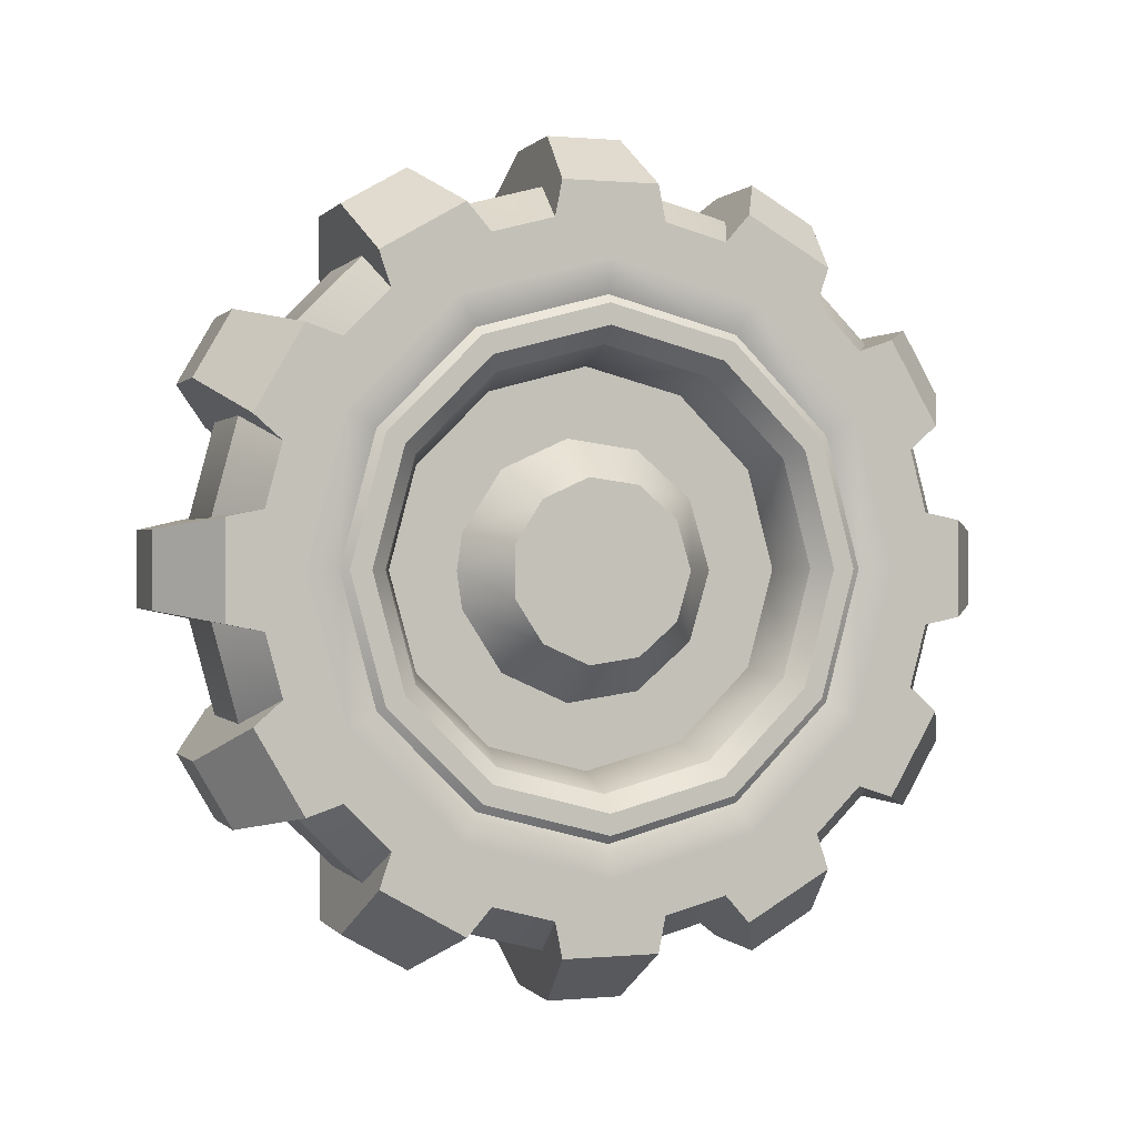
<metadata>
{"format":"obj","ext":"obj","renderer":"f3d","projection":"perspective","resolution":1024,"background":"white","views":[{"elev":0.4,"azim":71.5,"up":"+Y"}]}
</metadata>
<code>
o object41
v 1.128 -0.1274 -0.7794
v 1.063 -0.1173 -0.7968
v 1.063 -0.002272 -0.7654
v 1.063 -0 -0.7654
v 1.128 -0 -0.7452
v 1.128 0.1274 -0.7794
v 1.063 0.1173 -0.7968
v 1.063 0.2032 -0.8827
v 1.128 0.2548 -1
v 1.063 0.2346 -1
v 1.128 0.2206 -1.127
v 1.063 0.2032 -1.117
v 1.128 0.1274 -1.221
v 1.063 0.1173 -1.203
v 1.063 -0 -1.235
v 1.128 -0 -1.255
v 1.063 -0.002276 -1.235
v 1.128 -0.1274 -1.221
v 1.063 -0.2032 -1.117
v 1.128 -0.2206 -1.127
v 1.063 -0.2346 -1
v 1.128 -0.2548 -1
v 1.063 -0.2032 -0.8827
v 1.128 -0.2206 -0.8726
v 1.063 -0.1173 -1.203
v 1.128 0.2206 -0.8726
v 1.15 -0 -0.725
v 1.15 0.1375 -0.7618
v 1.15 0.2382 -0.8625
v 1.15 0.275 -1
v 1.15 0.2381 -1.138
v 1.15 0.1375 -1.238
v 1.15 -0 -1.275
v 1.15 -0.1375 -1.238
v 1.15 -0.2381 -1.138
v 1.15 -0.275 -1
v 1.15 -0.2382 -0.8625
v 1.15 -0.1375 -0.7618
v 1.15 -0 -1.3
v 1.15 -0.15 -1.26
v 1.15 -0.2598 -1.15
v 1.15 -0.3 -1
v 1.15 -0.15 -0.7402
v 1.15 -0.2598 -0.85
v 1.15 -0 -0.7
v 1.15 0.15 -0.7402
v 1.15 0.2598 -0.85
v 1.15 0.3 -1
v 1.15 0.2598 -1.15
v 1.15 0.15 -1.26
v 1.142 0.155 -0.7315
v 1.142 -0 -0.69
v 1.142 -0.155 -0.7315
v 1.142 -0.2685 -0.845
v 1.142 -0.31 -1
v 1.142 -0.2685 -1.155
v 1.142 -0.155 -1.268
v 1.142 -0 -1.31
v 1.142 0.155 -1.268
v 1.142 0.2685 -1.155
v 1.142 0.31 -1
v 1.142 0.2685 -0.845
v 1.15 0.175 -1.303
v 1.15 0.3031 -1.175
v 1.15 0.3075 -1.254
v 1.15 0.3734 -1.139
v 1.15 0.3488 -1.268
v 1.15 0.3931 -1.066
v 1.15 0.35 -1
v 1.15 0.3931 -0.9341
v 1.15 0.3031 -0.825
v 1.15 0.3734 -0.8605
v 1.15 0.3075 -0.7463
v 1.15 0.2537 -0.6925
v 1.15 0.175 -0.6969
v 1.15 0.1395 -0.6266
v 1.15 -0 -0.65
v 1.15 0.06593 -0.6069
v 1.15 -0 -0.6069
v 1.15 -0.05739 -0.5641
v 1.15 0.05738 -0.5641
v 1.15 -0.06593 -0.6069
v 1.15 -0.175 -0.6969
v 1.15 -0.1395 -0.6266
v 1.15 -0.2537 -0.6925
v 1.15 -0.1682 -0.5938
v 1.15 -0.2676 -0.6512
v 1.15 -0.3031 -0.825
v 1.15 -0.3075 -0.7463
v 1.15 -0.3734 -0.8605
v 1.15 -0.3488 -0.7324
v 1.15 -0.4062 -0.8318
v 1.15 -0.35 -1
v 1.15 -0.3931 -0.9341
v 1.15 -0.3931 -1.066
v 1.15 -0.4359 -0.9426
v 1.15 -0.4359 -1.057
v 1.15 -0.3031 -1.175
v 1.15 -0.3734 -1.139
v 1.15 -0.3075 -1.254
v 1.15 -0.4062 -1.168
v 1.15 -0.3488 -1.268
v 1.15 -0.2537 -1.308
v 1.15 -0.175 -1.303
v 1.15 -0.1395 -1.373
v 1.15 -0 -1.35
v 1.15 0.06593 -1.393
v 1.15 0.1395 -1.373
v 1.15 0.2537 -1.308
v 1.15 0.1682 -1.406
v 1.15 0.2676 -1.349
v 1.15 0.05738 -1.436
v 1.15 -0 -1.393
v 1.15 -0.06593 -1.393
v 1.15 -0.05739 -1.436
v 1.15 -0.1682 -1.406
v 1.15 -0.2676 -1.349
v 1.15 0.1682 -0.5938
v 1.15 0.2676 -0.6512
v 1.15 0.3488 -0.7324
v 1.15 0.4062 -0.8318
v 1.15 0.4359 -0.9426
v 1.15 0.4359 -1.057
v 1.15 0.4062 -1.168
v 1.075 -0.05696 -1.438
v 0.925 -0.05696 -1.438
v 0.9437 -0.04456 -1.5
v 0.85 -0.05738 -1.436
v 0.85 -0.06593 -1.393
v 1.056 -0.04456 -1.5
v 0.85 -0.1395 -1.373
v 0.925 -0.1697 -1.408
v 0.85 -0 -1.35
v 0.85 -0 -1.393
v 0.85 0.05738 -1.436
v 0.85 0.06593 -1.393
v 0.85 0.1395 -1.373
v 0.85 0.175 -1.303
v 0.85 0.3075 -1.254
v 0.85 0.3031 -1.175
v 0.85 0.3931 -1.066
v 0.85 0.35 -1
v 0.85 0.3931 -0.9341
v 0.85 0.3031 -0.825
v 0.85 0.3075 -0.7463
v 0.85 0.3734 -0.8605
v 0.85 0.175 -0.6969
v 0.85 0.2537 -0.6925
v 0.85 0.2676 -0.6512
v 0.85 0.1395 -0.6266
v 0.85 0 -0.65
v 0.85 0.06593 -0.6069
v 0.85 0.05739 -0.5641
v 0.85 -0 -0.6069
v 0.85 -0.06593 -0.6069
v 0.85 -0.05739 -0.5641
v 0.85 -0.175 -0.6969
v 0.8575 -0 -0.69
v 0.8575 -0.155 -0.7315
v 0.85 -0.3031 -0.825
v 0.8575 -0.2685 -0.845
v 0.85 -0.35 -1
v 0.8575 -0.31 -1
v 0.8575 -0.2685 -1.155
v 0.85 -0.3031 -1.175
v 0.8575 -0.155 -1.268
v 0.8575 -0 -1.31
v 0.85 -0.175 -1.303
v 0.85 -0.2537 -1.308
v 0.85 -0.3075 -1.254
v 0.85 -0.3734 -1.139
v 0.85 -0.3488 -1.268
v 0.85 -0.4062 -1.168
v 0.85 -0.1682 -1.406
v 0.85 -0.2676 -1.349
v 0.85 -0.3931 -1.066
v 0.85 -0.4359 -0.9426
v 0.85 -0.4359 -1.057
v 0.85 -0.3931 -0.9341
v 0.85 -0.3734 -0.8605
v 0.85 -0.3488 -0.7324
v 0.85 -0.4062 -0.8318
v 0.85 -0.3075 -0.7463
v 0.85 -0.2537 -0.6925
v 0.85 -0.1682 -0.5938
v 0.85 -0.2676 -0.6512
v 0.85 -0.1395 -0.6266
v 0.85 0.1682 -0.5938
v 0.8575 0.155 -0.7315
v 0.85 0.4062 -0.8318
v 0.85 0.3488 -0.7324
v 0.8575 0.2685 -0.845
v 0.8575 0.31 -1
v 0.8575 0.2685 -1.155
v 0.85 0.4359 -0.9426
v 0.85 0.4359 -1.057
v 0.85 0.3734 -1.139
v 0.8575 0.155 -1.268
v 0.85 0.4062 -1.168
v 0.85 0.3488 -1.268
v 0.85 0.2537 -1.308
v 0.85 0.2676 -1.349
v 0.85 0.1682 -1.406
v 0.925 -0.05697 -0.562
v 0.925 -0.1697 -0.5922
v 1.075 -0.05696 -0.562
v 1.056 -0.04456 -0.5
v 0.9437 -0.04456 -0.5
v 0.9437 0.04456 -0.5
v 1.075 0.05696 -0.562
v 1.056 0.04456 -0.5
v 0.925 0.05696 -0.562
v 0.925 0.1697 -0.5922
v 1.075 0.1697 -0.5922
v 1.056 0.2114 -0.5447
v 0.9437 0.2114 -0.5447
v 0.9437 0.2886 -0.5893
v 1.075 0.2683 -0.6492
v 1.056 0.2886 -0.5893
v 0.925 0.2683 -0.6492
v 0.925 0.3508 -0.7317
v 1.075 0.3508 -0.7317
v 1.056 0.4107 -0.7114
v 0.9437 0.4107 -0.7114
v 0.9437 0.4553 -0.7886
v 0.925 0.4078 -0.8303
v 1.056 0.4553 -0.7886
v 1.075 0.4078 -0.8303
v 0.925 0.438 -0.943
v 1.075 0.438 -0.943
v 0.9437 0.5 -0.9554
v 1.056 0.5 -0.9554
v 0.9437 0.5 -1.045
v 1.075 0.438 -1.057
v 0.925 0.438 -1.057
v 1.056 0.5 -1.045
v 0.925 0.4078 -1.17
v 1.075 0.4078 -1.17
v 0.9437 0.4553 -1.211
v 1.056 0.4553 -1.211
v 0.9437 0.4107 -1.289
v 1.075 0.3508 -1.268
v 0.925 0.3508 -1.268
v 1.056 0.4107 -1.289
v 0.925 0.2683 -1.351
v 1.075 0.2683 -1.351
v 0.9437 0.2886 -1.411
v 1.056 0.2886 -1.411
v 0.9437 0.2114 -1.455
v 0.925 0.1697 -1.408
v 1.075 0.1697 -1.408
v 1.056 0.2114 -1.455
v 0.925 0.05696 -1.438
v 1.075 0.05696 -1.438
v 1.075 -0.1697 -0.5922
v 1.056 -0.2114 -0.5447
v 0.9437 -0.2114 -0.5447
v 1.056 -0.2886 -0.5893
v 1.075 -0.2683 -0.6492
v 0.925 -0.2683 -0.6492
v 0.9437 -0.2886 -0.5893
v 1.075 -0.3508 -0.7317
v 0.925 -0.3508 -0.7317
v 1.056 -0.4107 -0.7114
v 0.9437 -0.4107 -0.7114
v 1.056 -0.4553 -0.7886
v 0.925 -0.4078 -0.8303
v 1.075 -0.4078 -0.8303
v 0.9437 -0.4553 -0.7886
v 1.075 -0.438 -0.943
v 0.925 -0.438 -0.943
v 0.9437 -0.5 -0.9554
v 1.056 -0.5 -0.9554
v 1.056 -0.5 -1.045
v 1.075 -0.438 -1.057
v 0.9437 -0.5 -1.045
v 0.925 -0.438 -1.057
v 0.925 -0.4078 -1.17
v 1.075 -0.4078 -1.17
v 0.9437 -0.4553 -1.211
v 1.056 -0.4553 -1.211
v 1.056 -0.4107 -1.289
v 1.075 -0.3508 -1.268
v 0.9437 -0.4107 -1.289
v 0.925 -0.3508 -1.268
v 1.075 -0.2683 -1.351
v 0.925 -0.2683 -1.351
v 0.9437 -0.2886 -1.411
v 1.056 -0.2886 -1.411
v 1.056 -0.2114 -1.455
v 0.9437 -0.2114 -1.455
v 0.85 -0.15 -0.7402
v 0.85 0.15 -0.7402
v 0.85 0.2598 -0.85
v 0.85 0.3 -1
v 0.85 0.2598 -1.15
v 0.85 0 -1.3
v 0.85 0.15 -1.26
v 0.85 -0.2598 -1.15
v 0.85 -0.15 -1.26
v 0.85 -0.3 -1
v 0.85 -0.2598 -0.85
v 0.85 -0 -0.7
v 0.85 -0 -1.275
v 0.85 0.1375 -1.238
v 0.85 0.2382 -1.137
v 0.85 0.275 -1
v 0.85 0.2382 -0.8625
v 0.85 0.1375 -0.7618
v 0.85 -0.1375 -0.7618
v 0.85 -0.2382 -0.8625
v 0.85 -0.275 -1
v 0.85 -0.2382 -1.137
v 0.85 -0.1375 -1.238
v 0.85 -0 -0.725
v 0.872 0.1274 -0.7794
v 0.872 -0 -0.7452
v 0.872 -0.1274 -0.7794
v 0.872 -0.2206 -0.8726
v 0.872 -0.2548 -1
v 0.872 -0.2206 -1.127
v 0.872 -0.1274 -1.221
v 0.872 -0 -1.255
v 0.872 0.1274 -1.221
v 0.872 0.2206 -1.127
v 0.872 0.2548 -1
v 0.872 0.2206 -0.8726
v 0.9369 -0.002272 -0.7654
v 0.9369 -0.1173 -0.7968
v 0.9369 -0.2032 -0.8827
v 0.9369 -0.2346 -1
v 0.9369 -0.2032 -1.117
v 0.9369 -0.1173 -1.203
v 0.9369 -0.002276 -1.235
v 0.9369 -0 -1.235
v 0.9369 0.1173 -1.203
v 0.9369 0.2032 -1.117
v 0.9369 0.2346 -1
v 0.9369 0.2032 -0.8827
v 0.9369 -0 -0.7654
v 0.9369 0.1173 -0.7968
v 0.9369 0.04125 -0.851
v 0.9369 -0.002275 -0.8448
v 0.9369 -0.04581 -0.851
v 0.9369 -0.1191 -0.8981
v 0.9369 -0.1552 -0.9773
v 0.9369 -0.1428 -1.063
v 0.9369 -0.08581 -1.129
v 0.9369 -0.002278 -1.154
v 0.9369 0.08125 -1.129
v 0.9369 0.1383 -1.063
v 0.9369 0.1507 -0.9773
v 0.9369 0.1145 -0.8981
v 0.8769 -0.06064 -1.09
v 0.8769 -0.002278 -1.107
v 0.8769 -0.1005 -1.044
v 0.8769 -0.08387 -0.9286
v 0.8769 -0.03269 -0.8957
v 0.8769 0.02814 -0.8957
v 0.8769 0.07931 -0.9286
v 0.8769 0.09593 -1.044
v 0.8769 0.05609 -1.09
v 0.8769 0.1046 -0.9839
v 0.8769 -0.1091 -0.9839
v 0.8769 -0.002278 -0.9993
v 1.075 -0.1697 -1.408
v 1.056 0.04456 -1.5
v 0.9437 0.04456 -1.5
v 1.063 -0.002275 -0.8448
v 1.063 0.04125 -0.851
v 1.063 -0.04581 -0.851
v 1.063 -0.1191 -0.8981
v 1.063 -0.1552 -0.9773
v 1.063 -0.1428 -1.063
v 1.063 -0.08581 -1.129
v 1.063 0.08125 -1.129
v 1.063 0.1507 -0.9773
v 1.063 0.1145 -0.8981
v 1.063 0.1383 -1.063
v 1.063 -0.002278 -1.154
v 1.123 -0.002278 -1.107
v 1.123 0.05609 -1.09
v 1.123 0.09593 -1.044
v 1.123 0.1046 -0.9839
v 1.123 0.07931 -0.9286
v 1.123 0.02814 -0.8957
v 1.123 -0.03269 -0.8957
v 1.123 -0.08387 -0.9286
v 1.123 -0.1091 -0.9839
v 1.123 -0.1005 -1.044
v 1.123 -0.06064 -1.09
v 1.123 -0.002278 -0.9993
f 1 2 3
f 3 4 5
f 6 4 7
f 6 7 8
f 9 8 10
f 11 10 12
f 13 12 14
f 14 15 16
f 17 18 16
f 19 20 18
f 21 22 20
f 23 24 22
f 21 23 22
f 19 21 20
f 25 19 18
f 17 25 18
f 16 15 17
f 14 16 13
f 13 11 12
f 11 9 10
f 9 26 8
f 26 6 8
f 6 5 4
f 23 1 24
f 23 2 1
f 5 1 3
f 1 5 27
f 28 27 6
f 29 6 26
f 29 26 9
f 30 9 11
f 31 11 13
f 13 16 32
f 16 33 32
f 34 16 18
f 18 20 35
f 20 36 35
f 22 37 36
f 22 24 37
f 20 22 36
f 18 35 34
f 34 33 16
f 32 31 13
f 31 30 11
f 30 29 9
f 29 28 6
f 27 5 6
f 1 38 37
f 24 1 37
f 1 27 38
f 39 33 34
f 40 34 35
f 41 35 36
f 42 36 37
f 37 43 44
f 38 45 43
f 46 45 28
f 47 46 29
f 29 30 48
f 30 49 48
f 31 50 49
f 31 32 50
f 30 31 49
f 48 47 29
f 46 28 29
f 45 27 28
f 38 27 45
f 37 38 43
f 44 42 37
f 42 41 36
f 41 40 35
f 32 39 50
f 32 33 39
f 40 39 34
f 51 52 46
f 43 52 53
f 44 53 54
f 44 54 55
f 42 55 56
f 41 56 57
f 57 39 40
f 39 58 59
f 59 49 50
f 60 48 49
f 61 47 48
f 61 62 47
f 60 61 48
f 59 60 49
f 50 39 59
f 57 58 39
f 40 41 57
f 41 42 56
f 42 44 55
f 44 43 53
f 43 45 52
f 52 45 46
f 51 46 47
f 62 51 47
f 159 158 292
f 293 158 189
f 294 189 192
f 294 192 193
f 295 193 194
f 296 194 198
f 198 297 298
f 297 167 166
f 166 299 300
f 164 301 299
f 163 302 301
f 163 161 302
f 164 163 301
f 166 164 299
f 300 297 166
f 198 167 297
f 298 296 198
f 296 295 194
f 295 294 193
f 294 293 189
f 293 303 158
f 158 303 292
f 159 292 302
f 161 159 302
f 297 304 305
f 298 305 306
f 296 306 307
f 295 307 308
f 294 308 309
f 303 293 309
f 292 303 310
f 310 311 302
f 311 301 302
f 312 299 301
f 313 300 299
f 313 314 300
f 312 313 299
f 311 312 301
f 310 302 292
f 303 315 310
f 309 315 303
f 293 294 309
f 294 295 308
f 295 296 307
f 296 298 306
f 314 297 300
f 314 304 297
f 298 297 305
f 316 317 315
f 310 315 318
f 311 318 319
f 311 319 320
f 312 320 321
f 313 321 322
f 322 323 314
f 323 304 314
f 305 323 324
f 324 325 306
f 325 307 306
f 326 308 307
f 326 327 308
f 325 326 307
f 324 306 305
f 305 304 323
f 314 313 322
f 313 312 321
f 312 311 320
f 311 310 318
f 315 317 318
f 316 309 308
f 327 316 308
f 316 315 309
f 328 329 318
f 319 318 330
f 320 330 331
f 321 331 332
f 322 332 333
f 323 322 334
f 323 335 336
f 336 337 324
f 337 325 324
f 338 326 325
f 339 327 326
f 339 316 327
f 340 317 316
f 341 340 316
f 339 341 316
f 338 339 326
f 337 338 325
f 324 323 336
f 334 335 323
f 322 333 334
f 322 321 332
f 321 320 331
f 320 319 330
f 318 329 330
f 317 340 328
f 328 318 317
f 342 343 328
f 329 328 344
f 330 329 345
f 331 330 346
f 332 331 347
f 333 332 348
f 348 349 334
f 335 334 350
f 337 350 351
f 339 337 352
f 340 339 353
f 339 352 353
f 340 341 339
f 337 351 352
f 339 338 337
f 337 335 350
f 337 336 335
f 334 349 350
f 348 334 333
f 332 347 348
f 331 346 347
f 330 345 346
f 329 344 345
f 353 328 340
f 328 343 344
f 353 342 328
f 354 355 348
f 356 348 347
f 356 347 346
f 357 346 345
f 357 345 344
f 358 344 343
f 343 342 359
f 360 342 353
f 360 353 352
f 361 352 351
f 361 351 350
f 362 361 350
f 361 363 352
f 363 360 352
f 360 359 342
f 359 358 343
f 358 357 344
f 357 364 346
f 364 356 346
f 350 355 362
f 350 349 355
f 355 349 348
f 356 354 348
f 355 354 365
f 361 362 365
f 363 361 365
f 360 363 365
f 359 360 365
f 358 359 365
f 357 358 365
f 364 357 365
f 356 364 365
f 354 356 365
f 362 355 365
f 3 369 370
f 371 3 2
f 372 2 23
f 373 23 21
f 374 21 19
f 375 19 25
f 25 17 375
f 376 17 15
f 15 14 12
f 377 12 8
f 378 8 4
f 8 7 4
f 378 377 8
f 377 379 12
f 12 10 8
f 379 376 12
f 376 15 12
f 376 380 17
f 17 380 375
f 375 374 19
f 374 373 21
f 373 372 23
f 372 371 2
f 371 369 3
f 4 3 378
f 3 370 378
f 375 380 381
f 382 381 376
f 376 379 383
f 377 384 383
f 377 385 384
f 370 386 385
f 369 387 386
f 371 388 387
f 373 389 388
f 373 390 389
f 373 374 390
f 372 373 388
f 371 372 388
f 369 371 387
f 386 370 369
f 378 370 385
f 377 378 385
f 379 377 383
f 376 383 382
f 381 380 376
f 375 391 390
f 374 375 390
f 375 381 391
f 381 382 392
f 390 391 392
f 389 390 392
f 388 389 392
f 387 388 392
f 386 387 392
f 385 386 392
f 384 385 392
f 383 384 392
f 382 383 392
f 391 381 392
f 59 58 63
f 64 63 65
f 66 65 67
f 66 68 69
f 70 71 69
f 72 73 71
f 73 74 75
f 76 77 75
f 78 79 77
f 80 79 81
f 80 82 79
f 79 78 81
f 83 77 84
f 85 84 86
f 87 85 86
f 88 83 89
f 90 89 91
f 92 90 91
f 93 88 94
f 95 94 96
f 97 95 96
f 98 93 99
f 100 99 101
f 102 100 101
f 100 103 104
f 105 106 104
f 106 107 108
f 109 108 110
f 111 109 110
f 112 107 113
f 113 114 115
f 115 112 113
f 106 113 107
f 114 113 106
f 116 105 117
f 105 114 106
f 105 103 117
f 103 105 104
f 100 104 98
f 98 99 100
f 57 98 104
f 57 56 98
f 93 95 99
f 93 94 95
f 55 54 93
f 56 93 98
f 56 55 93
f 88 90 94
f 88 89 90
f 54 53 88
f 54 88 93
f 83 85 89
f 83 84 85
f 53 52 83
f 53 83 88
f 77 82 84
f 77 79 82
f 52 77 83
f 76 78 77
f 118 76 119
f 75 52 51
f 75 77 52
f 74 76 75
f 76 74 119
f 120 73 121
f 73 72 121
f 73 75 71
f 71 51 62
f 71 75 51
f 70 72 71
f 122 70 123
f 69 62 61
f 69 71 62
f 69 61 60
f 68 70 69
f 70 68 123
f 124 66 67
f 65 66 64
f 66 69 64
f 64 69 60
f 63 109 65
f 63 108 109
f 63 106 108
f 104 58 57
f 104 106 58
f 58 106 63
f 64 60 59
f 63 64 59
f 115 114 125
f 125 126 127
f 126 128 127
f 126 129 128
f 127 130 125
f 130 115 125
f 129 126 131
f 126 132 131
f 133 134 129
f 134 135 128
f 128 129 134
f 134 136 135
f 137 133 138
f 139 138 140
f 141 140 142
f 143 142 144
f 144 145 146
f 147 148 145
f 149 148 150
f 151 152 150
f 153 152 154
f 154 155 156
f 154 156 153
f 151 154 152
f 157 151 158
f 157 158 159
f 160 159 161
f 162 161 163
f 162 163 164
f 165 164 166
f 166 167 168
f 168 169 170
f 171 170 172
f 173 171 172
f 169 131 174
f 175 169 174
f 168 131 169
f 168 165 166
f 165 171 176
f 177 176 178
f 177 179 176
f 165 170 171
f 165 168 170
f 165 162 164
f 162 179 180
f 181 180 182
f 181 183 180
f 162 176 179
f 162 165 176
f 162 160 161
f 160 183 184
f 185 184 186
f 185 187 184
f 160 180 183
f 160 162 180
f 160 157 159
f 157 184 187
f 157 160 184
f 187 151 157
f 187 155 151
f 155 154 151
f 149 150 188
f 147 150 148
f 147 151 150
f 158 151 147
f 189 158 147
f 190 145 191
f 190 146 145
f 144 147 145
f 189 147 144
f 192 189 144
f 144 146 143
f 192 144 142
f 193 192 142
f 194 193 142
f 143 141 142
f 141 143 195
f 196 141 195
f 141 197 140
f 194 142 140
f 198 194 140
f 197 139 140
f 139 197 199
f 200 139 199
f 139 201 138
f 198 140 138
f 138 167 198
f 201 137 138
f 137 201 202
f 203 137 202
f 137 136 133
f 136 134 133
f 138 133 167
f 167 133 168
f 168 133 131
f 133 129 131
f 204 155 187
f 204 187 205
f 206 82 80
f 204 206 207
f 207 208 204
f 208 156 204
f 156 155 204
f 206 80 207
f 153 156 209
f 156 208 209
f 81 78 210
f 211 210 212
f 212 153 209
f 212 152 153
f 212 209 211
f 211 81 210
f 213 150 212
f 150 152 212
f 214 76 118
f 213 214 215
f 215 216 213
f 216 188 213
f 188 150 213
f 214 118 215
f 188 216 217
f 188 217 149
f 119 74 218
f 219 218 220
f 220 149 217
f 220 148 149
f 220 217 219
f 219 119 218
f 148 220 221
f 148 221 145
f 191 145 221
f 221 222 223
f 222 120 223
f 222 73 120
f 223 224 221
f 224 191 221
f 191 224 225
f 191 225 190
f 226 146 190
f 227 228 226
f 121 72 228
f 227 121 228
f 226 225 227
f 226 190 225
f 146 226 229
f 146 229 143
f 230 70 122
f 231 229 230
f 195 143 229
f 231 195 229
f 230 232 231
f 230 122 232
f 195 231 233
f 195 233 196
f 123 68 234
f 234 235 233
f 235 196 233
f 235 141 196
f 233 236 234
f 236 123 234
f 237 197 235
f 197 141 235
f 238 66 124
f 239 237 238
f 199 197 237
f 239 199 237
f 238 240 239
f 238 124 240
f 199 239 241
f 199 241 200
f 67 65 242
f 242 243 241
f 243 200 241
f 243 139 200
f 241 244 242
f 244 67 242
f 139 243 245
f 139 245 201
f 246 109 111
f 247 245 246
f 202 201 245
f 247 202 245
f 246 248 247
f 246 111 248
f 202 247 249
f 202 249 203
f 250 137 203
f 251 250 249
f 249 252 251
f 252 110 251
f 110 108 251
f 250 203 249
f 137 250 253
f 137 253 136
f 253 250 254
f 250 251 254
f 107 254 108
f 254 251 108
f 252 249 247
f 252 247 248
f 110 252 111
f 252 248 111
f 245 243 246
f 243 242 246
f 109 246 65
f 246 242 65
f 244 241 239
f 244 239 240
f 67 244 124
f 244 240 124
f 234 238 237
f 234 237 235
f 234 68 66
f 234 66 238
f 236 233 232
f 233 231 232
f 123 236 122
f 236 232 122
f 229 226 228
f 229 228 230
f 70 230 72
f 230 228 72
f 227 225 224
f 227 224 223
f 121 227 120
f 227 223 120
f 221 220 222
f 220 218 222
f 73 222 74
f 222 218 74
f 219 217 216
f 219 216 215
f 119 219 118
f 219 215 118
f 210 214 212
f 214 213 212
f 210 78 76
f 210 76 214
f 207 211 208
f 211 209 208
f 80 81 207
f 81 211 207
f 204 205 255
f 204 255 206
f 86 84 255
f 256 255 205
f 205 185 257
f 205 187 185
f 205 257 256
f 256 86 255
f 86 256 258
f 86 258 87
f 259 85 87
f 260 259 258
f 258 261 260
f 261 186 260
f 186 184 260
f 259 87 258
f 262 259 260
f 262 260 263
f 263 183 181
f 264 262 263
f 91 89 262
f 264 91 262
f 263 265 264
f 263 181 265
f 91 264 266
f 91 266 92
f 182 180 267
f 267 268 266
f 268 92 266
f 268 90 92
f 266 269 267
f 269 182 267
f 270 268 271
f 268 267 271
f 96 94 270
f 270 271 272
f 271 177 272
f 271 179 177
f 272 273 270
f 273 96 270
f 96 273 274
f 96 274 97
f 275 95 97
f 276 277 275
f 178 176 277
f 276 178 277
f 275 274 276
f 275 97 274
f 277 278 275
f 278 279 275
f 278 171 173
f 280 279 278
f 281 101 279
f 101 99 279
f 280 281 279
f 278 173 280
f 101 281 282
f 101 282 102
f 283 100 102
f 284 285 283
f 172 170 285
f 284 172 285
f 283 282 284
f 283 102 282
f 286 283 285
f 286 285 287
f 117 103 286
f 286 287 288
f 287 175 288
f 287 169 175
f 288 289 286
f 289 117 286
f 117 289 290
f 117 290 116
f 289 288 290
f 288 291 290
f 174 291 175
f 291 288 175
f 281 280 282
f 280 284 282
f 172 284 173
f 284 280 173
f 273 272 276
f 273 276 274
f 178 276 177
f 276 272 177
f 264 265 266
f 265 269 266
f 182 269 181
f 269 265 181
f 258 256 257
f 258 257 261
f 186 261 185
f 261 257 185
f 183 263 184
f 263 260 184
f 179 271 180
f 271 267 180
f 277 176 171
f 277 171 278
f 169 287 170
f 287 285 170
f 174 131 132
f 291 132 366
f 366 116 290
f 366 105 116
f 366 290 291
f 291 174 132
f 125 366 132
f 125 132 126
f 130 127 367
f 127 368 367
f 135 368 128
f 368 127 128
f 254 107 112
f 368 253 254
f 135 136 253
f 368 135 253
f 254 367 368
f 254 112 367
f 115 130 112
f 130 367 112
f 105 366 125
f 105 125 114
f 100 283 286
f 100 286 103
f 279 99 275
f 99 95 275
f 90 268 270
f 90 270 94
f 85 259 262
f 85 262 89
f 255 84 206
f 84 82 206

</code>
